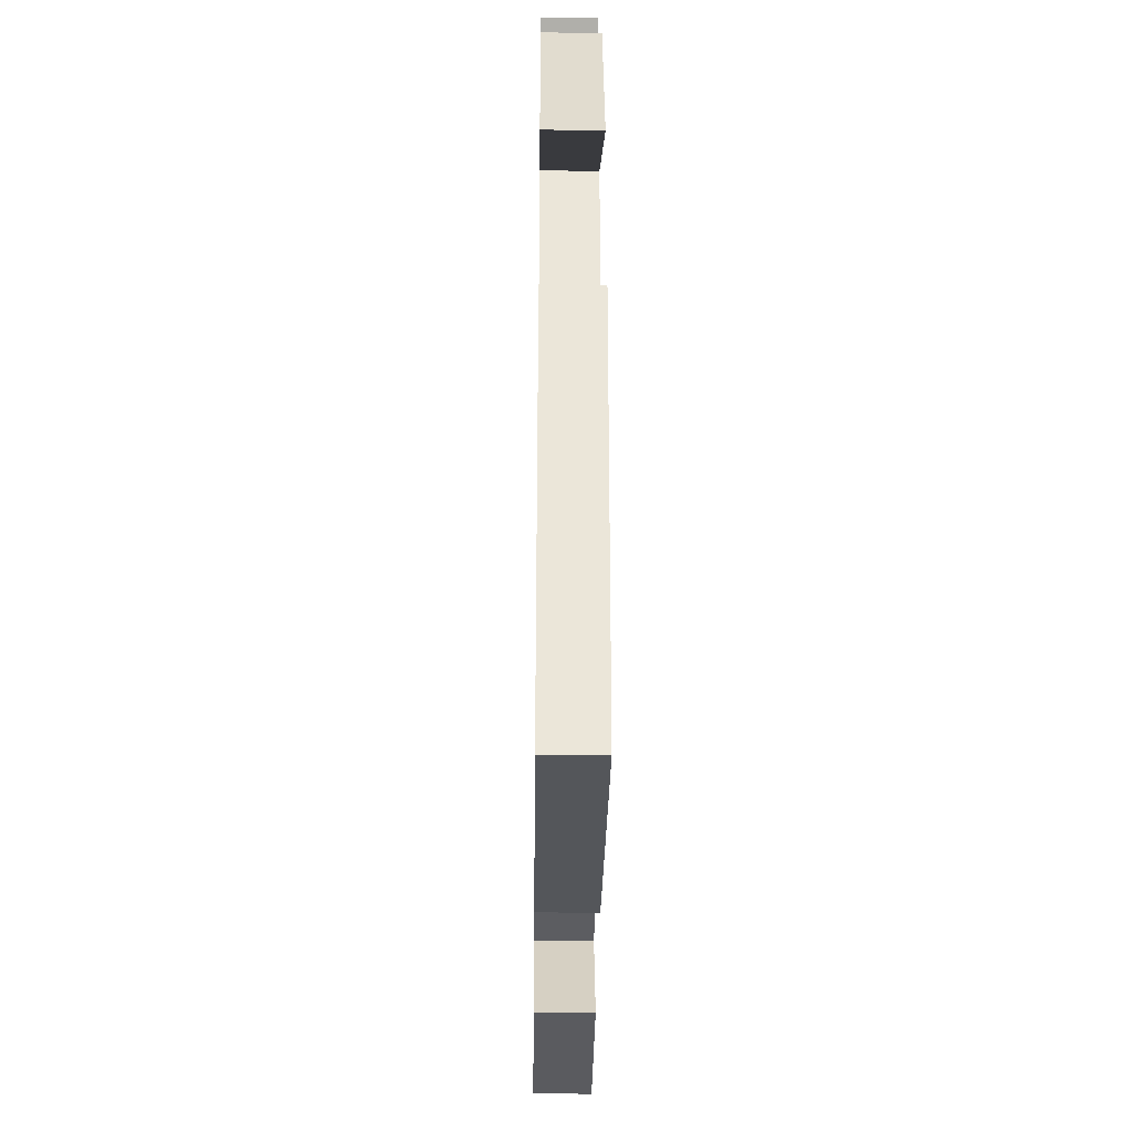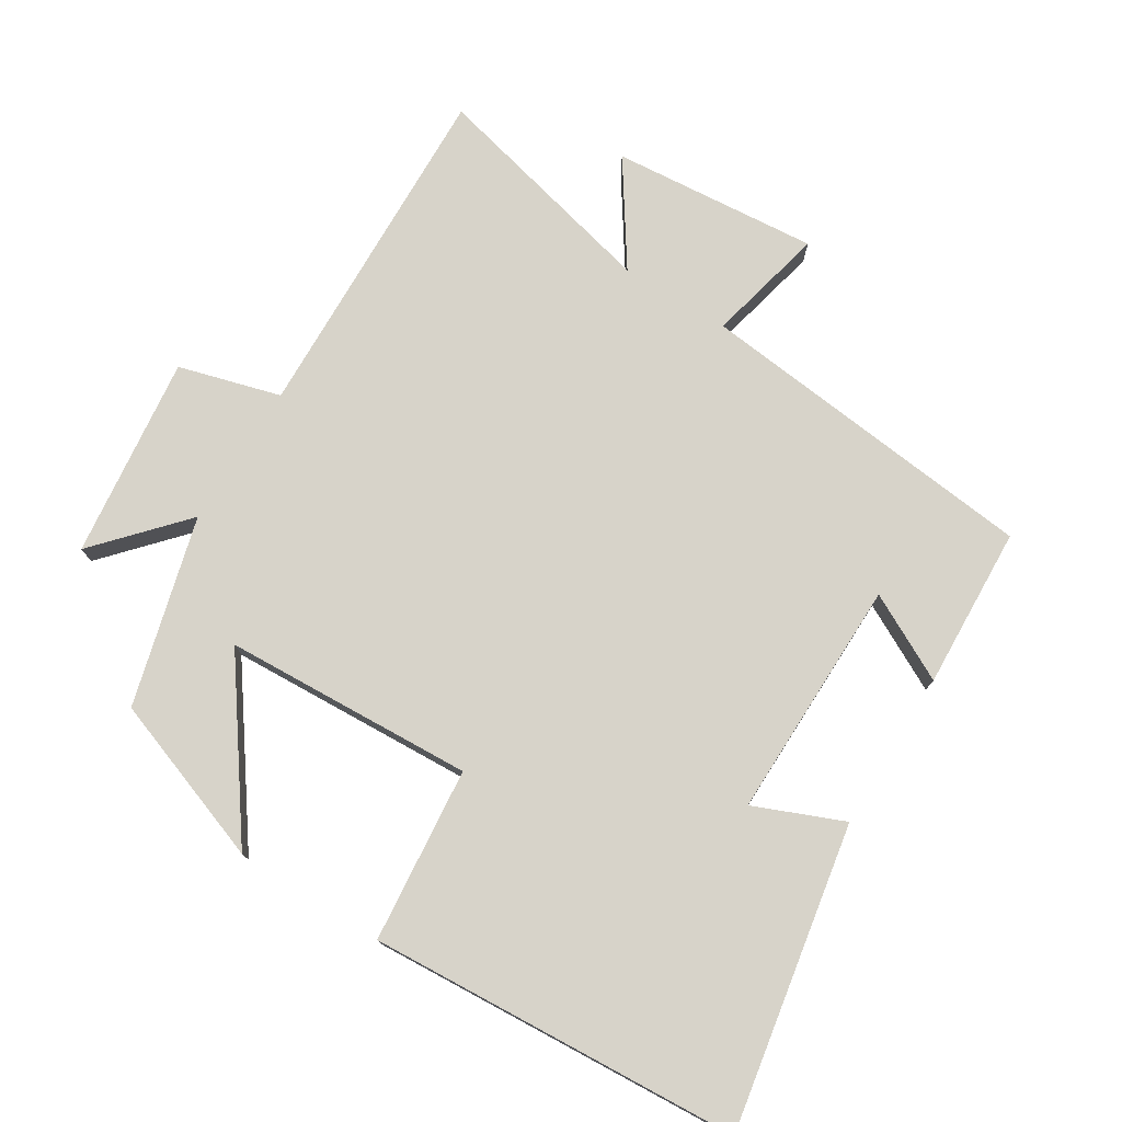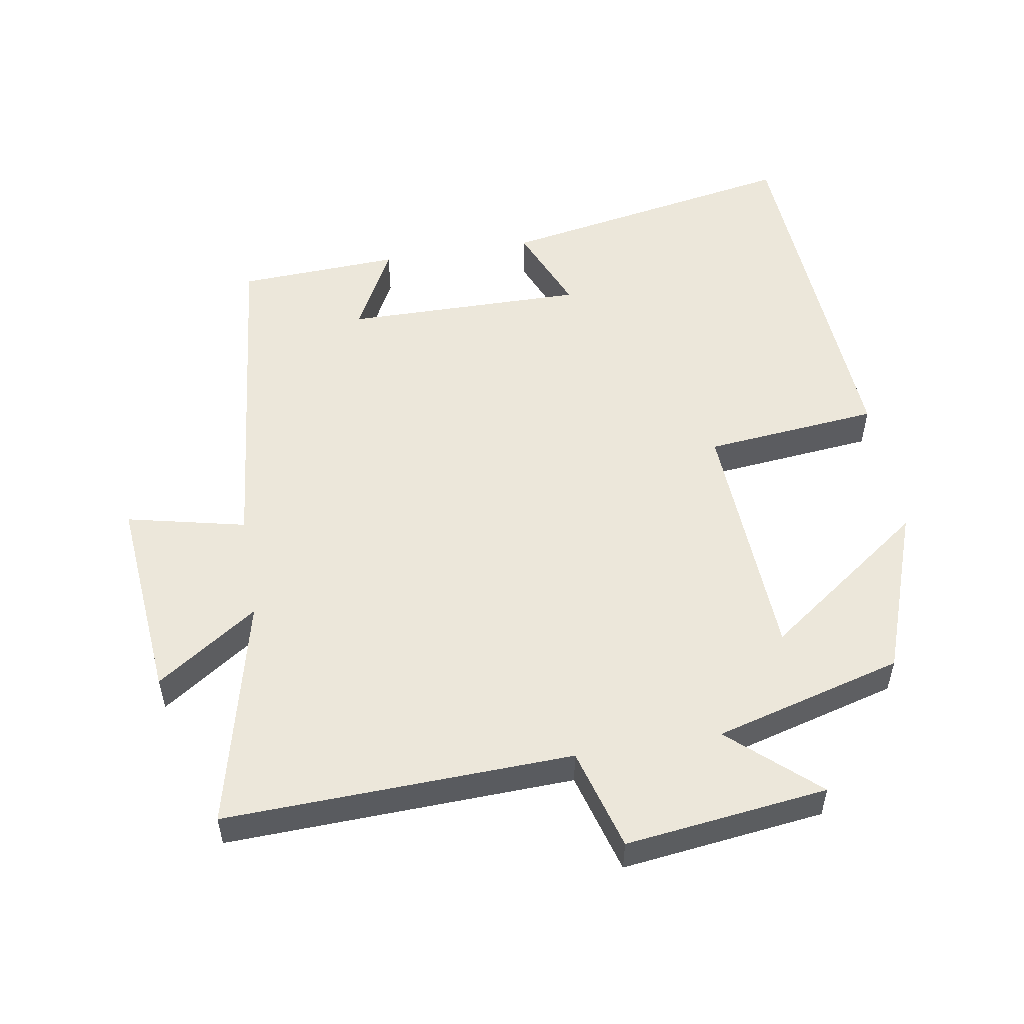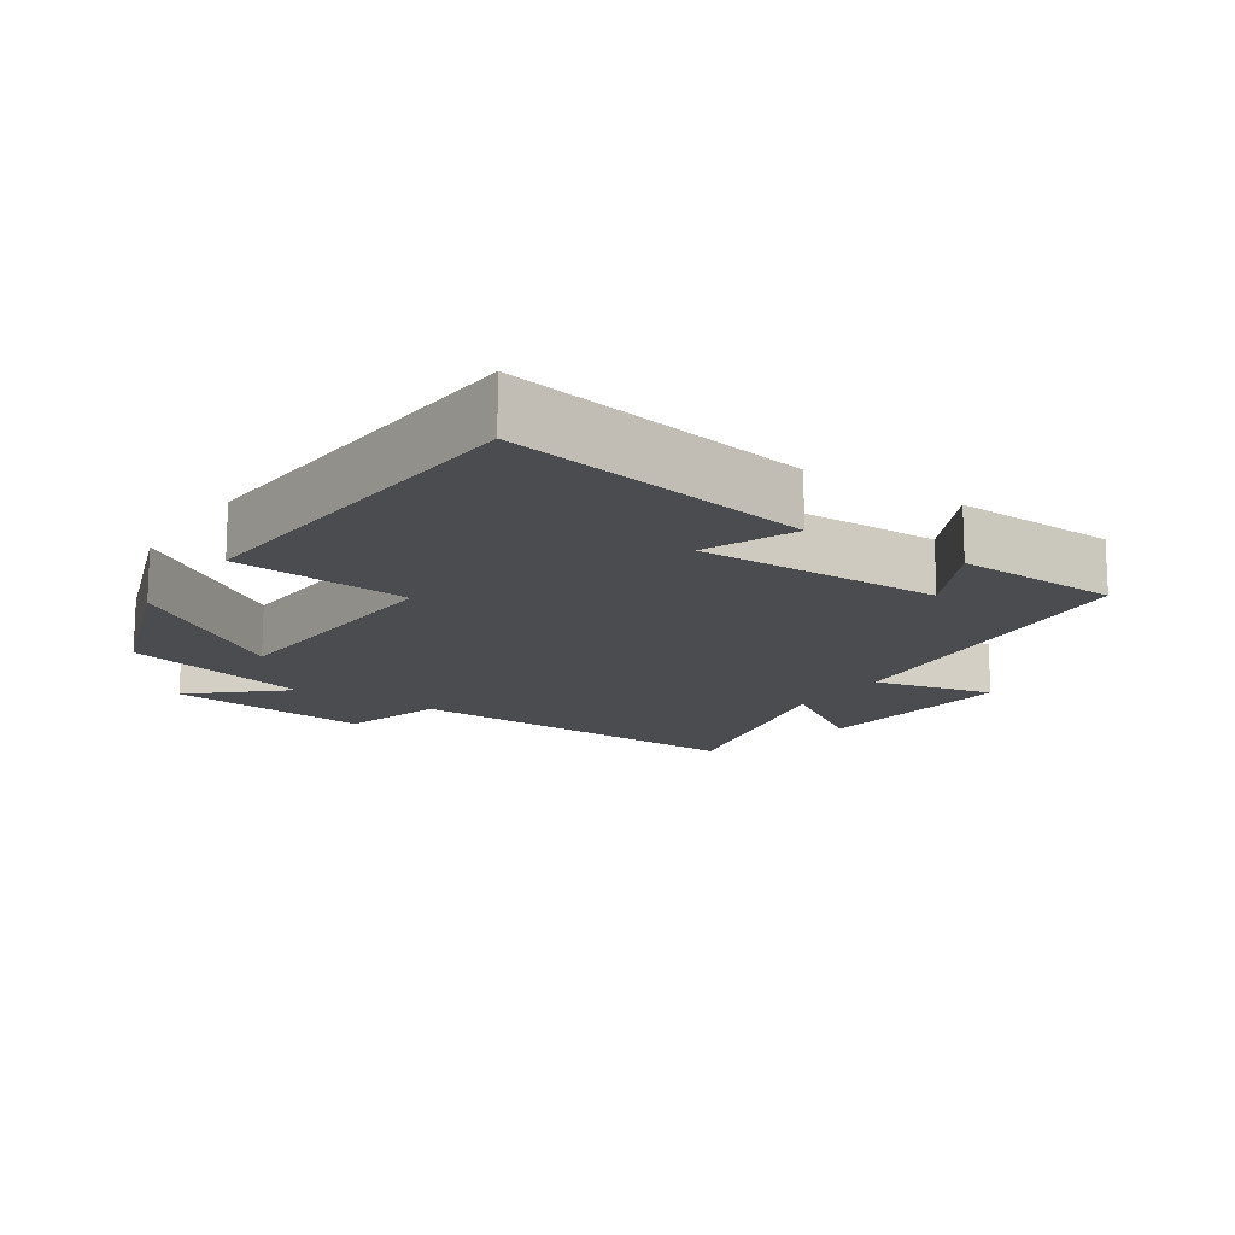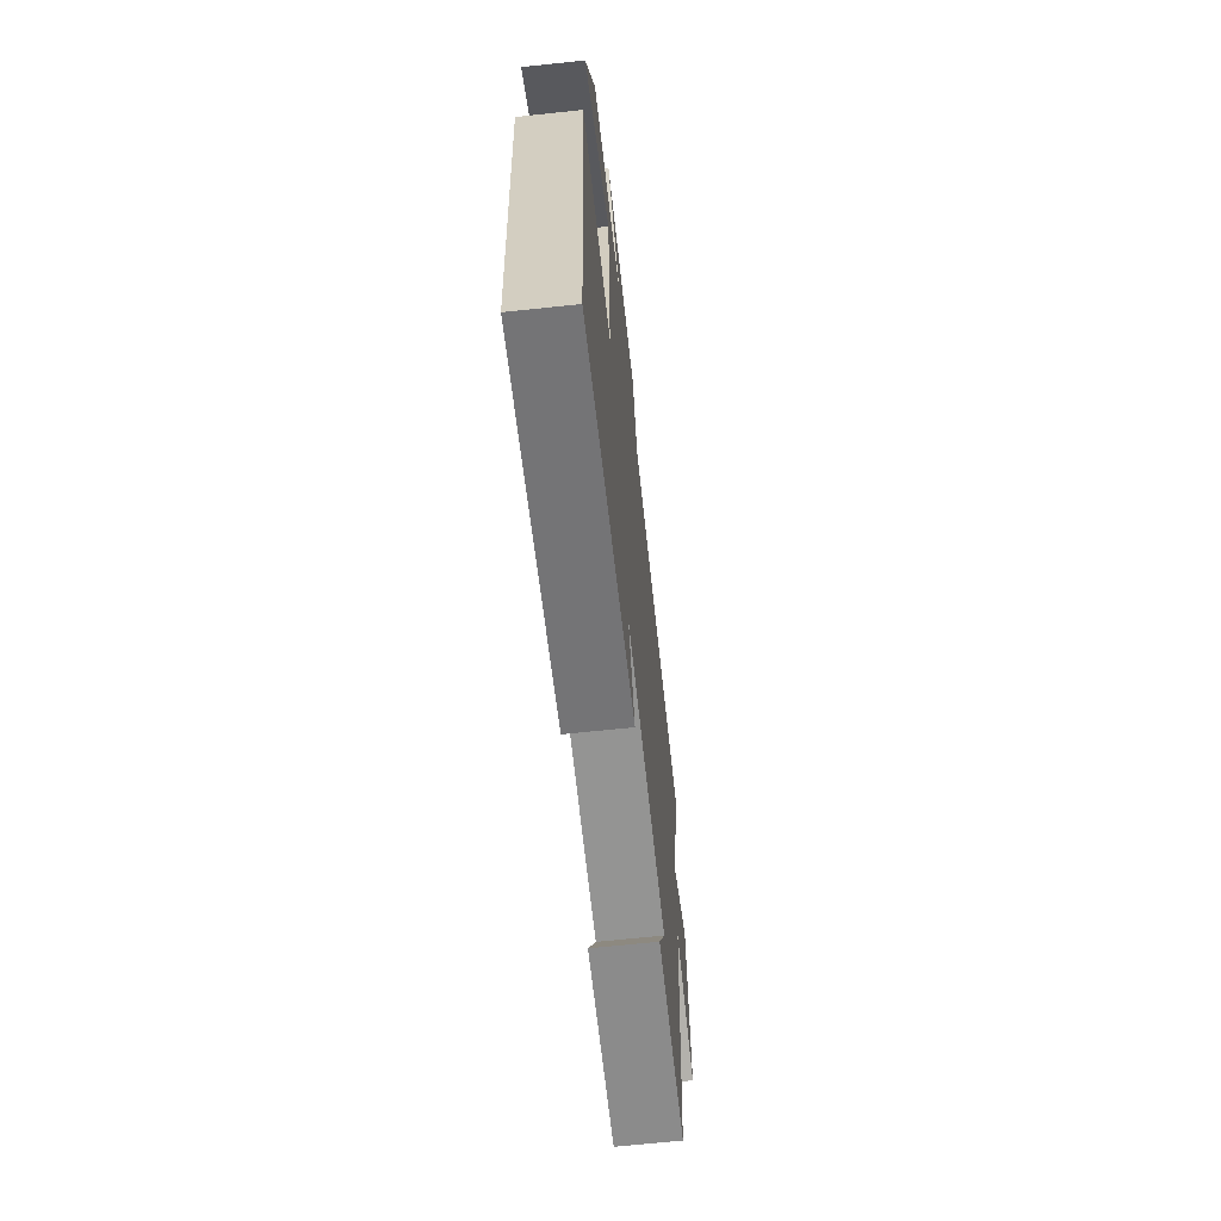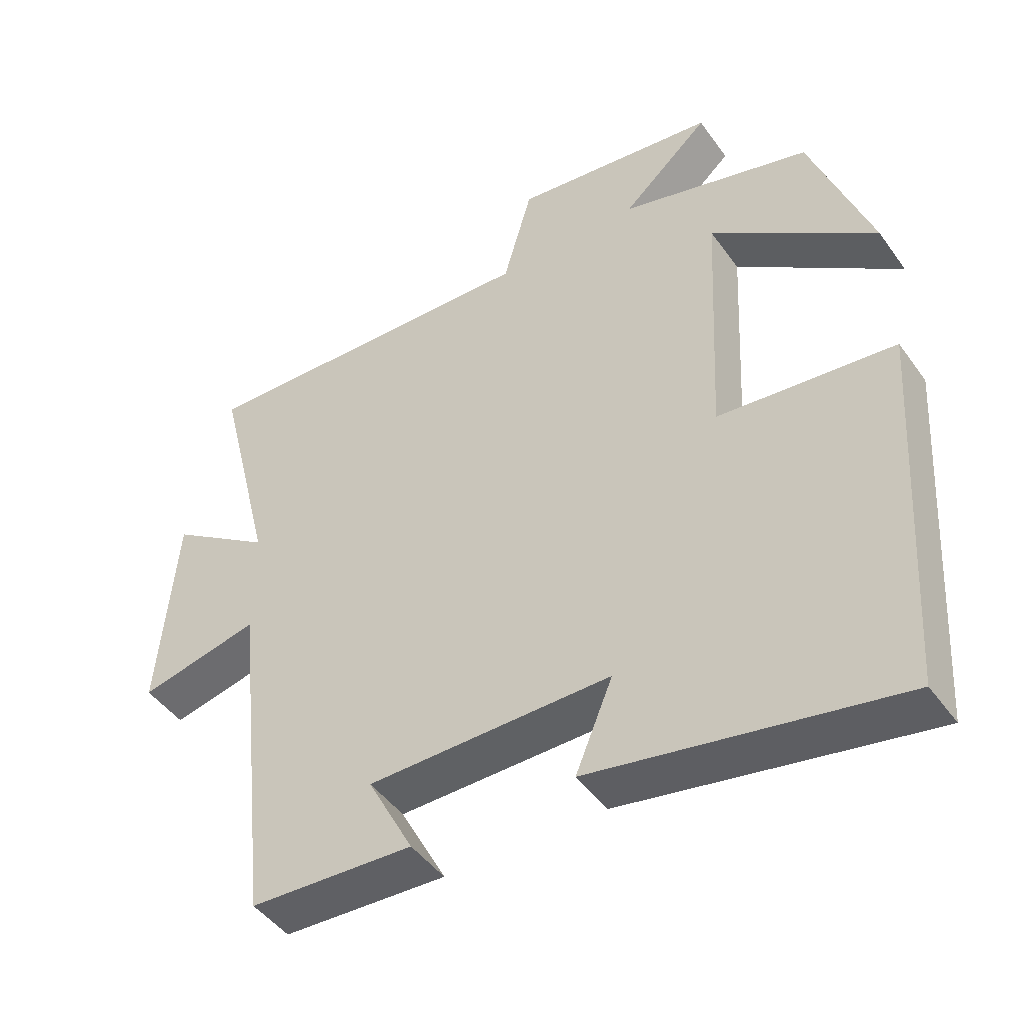
<metadata>
{"format":"obj","ext":"obj","renderer":"f3d","projection":"perspective","resolution":1024,"background":"white","views":[{"elev":-36.0,"azim":89.3,"up":"+Z"},{"elev":76.1,"azim":121.9,"up":"+Y"},{"elev":53.2,"azim":-9.6,"up":"+Y"},{"elev":-14.8,"azim":146.2,"up":"+Y"},{"elev":-66.4,"azim":96.1,"up":"+Z"},{"elev":-46.1,"azim":33.5,"up":"+Z"}]}
</metadata>
<code>
v -0.583 0.07 0.517
v -0.075 0.07 0.5
v -0.033 0.07 0.649
v 0.263 0.07 0.613
v 0.137 0.07 0.5
v 0.413 0.07 0.425
v 0.5 0.07 0.182
v 0.263 0.07 0.353
v 0.245 0.07 -0.013
v 0.5 0.07 -0.038
v 0.466 0.07 -0.58
v 0.024 0.07 -0.5
v 0.078 0.07 -0.37
v -0.274 0.07 -0.374
v -0.208 0.07 -0.5
v -0.445 0.07 -0.489
v -0.5 0.07 0.016
v -0.674 0.07 -0.024
v -0.648 0.07 0.278
v -0.5 0.07 0.178
v -0.583 0 0.517
v -0.075 0 0.5
v -0.033 0 0.649
v 0.263 0 0.613
v 0.137 0 0.5
v 0.413 0 0.425
v 0.5 0 0.182
v 0.263 0 0.353
v 0.245 0 -0.013
v 0.5 0 -0.038
v 0.466 0 -0.58
v 0.024 0 -0.5
v 0.078 0 -0.37
v -0.274 0 -0.374
v -0.208 0 -0.5
v -0.445 0 -0.489
v -0.5 0 0.016
v -0.674 0 -0.024
v -0.648 0 0.278
v -0.5 0 0.178
f 17 18 19 20
f 16 17 20
f 14 15 16
f 14 16 20
f 20 1 2
f 14 20 2
f 13 14 2
f 11 12 13
f 10 11 13
f 9 10 13
f 13 2 3
f 9 13 3
f 8 9 3
f 5 6 7 8
f 3 4 5
f 3 5 8
f 40 39 38 37
f 40 37 36
f 36 35 34
f 40 36 34
f 22 21 40
f 22 40 34
f 22 34 33
f 33 32 31
f 33 31 30
f 33 30 29
f 23 22 33
f 23 33 29
f 23 29 28
f 28 27 26 25
f 25 24 23
f 28 25 23
f 1 21 22 2
f 2 22 23 3
f 3 23 24 4
f 4 24 25 5
f 5 25 26 6
f 6 26 27 7
f 7 27 28 8
f 8 28 29 9
f 9 29 30 10
f 10 30 31 11
f 11 31 32 12
f 12 32 33 13
f 13 33 34 14
f 14 34 35 15
f 15 35 36 16
f 16 36 37 17
f 17 37 38 18
f 18 38 39 19
f 19 39 40 20
f 20 40 21 1

</code>
